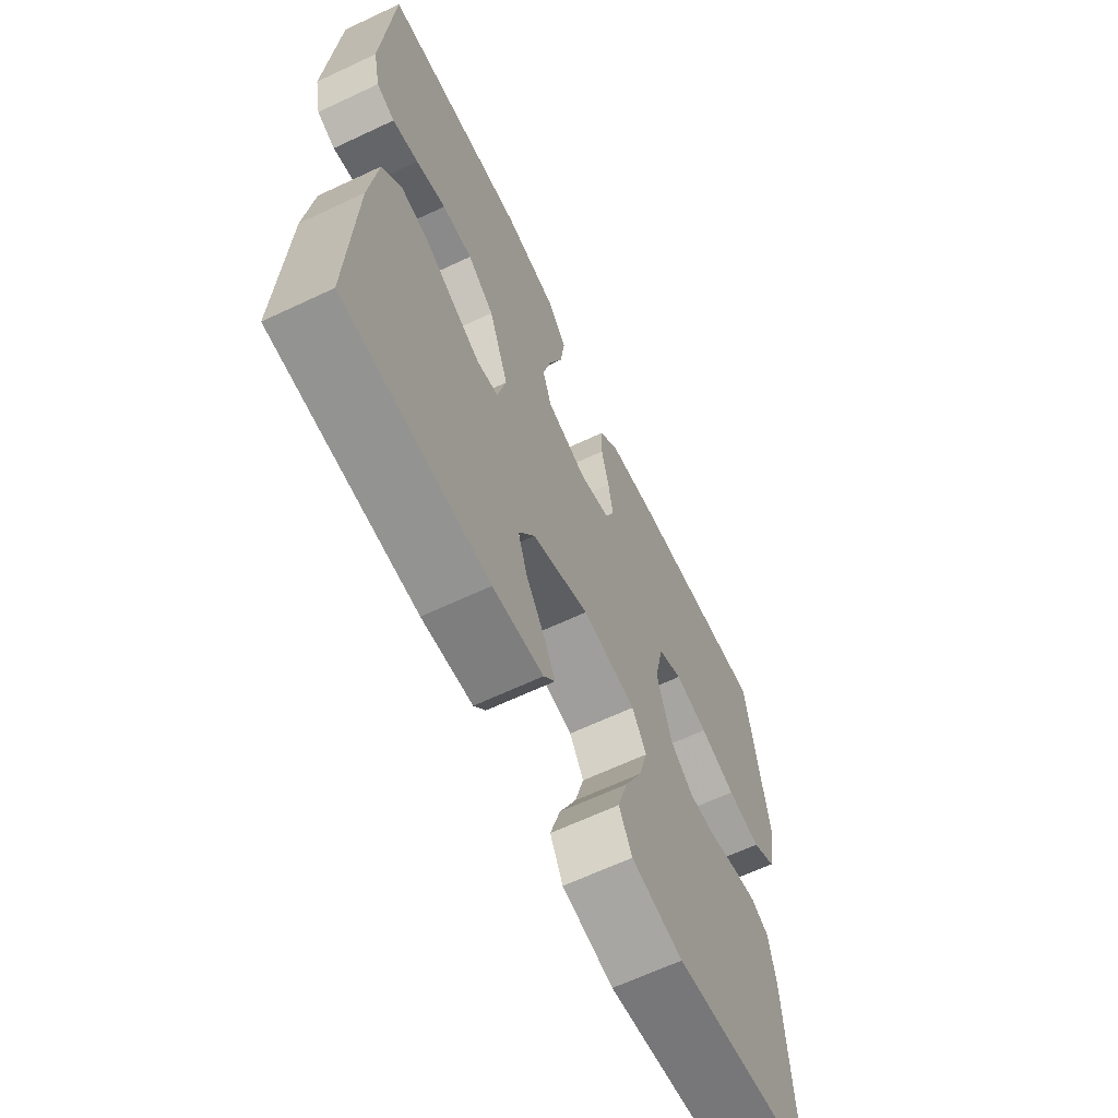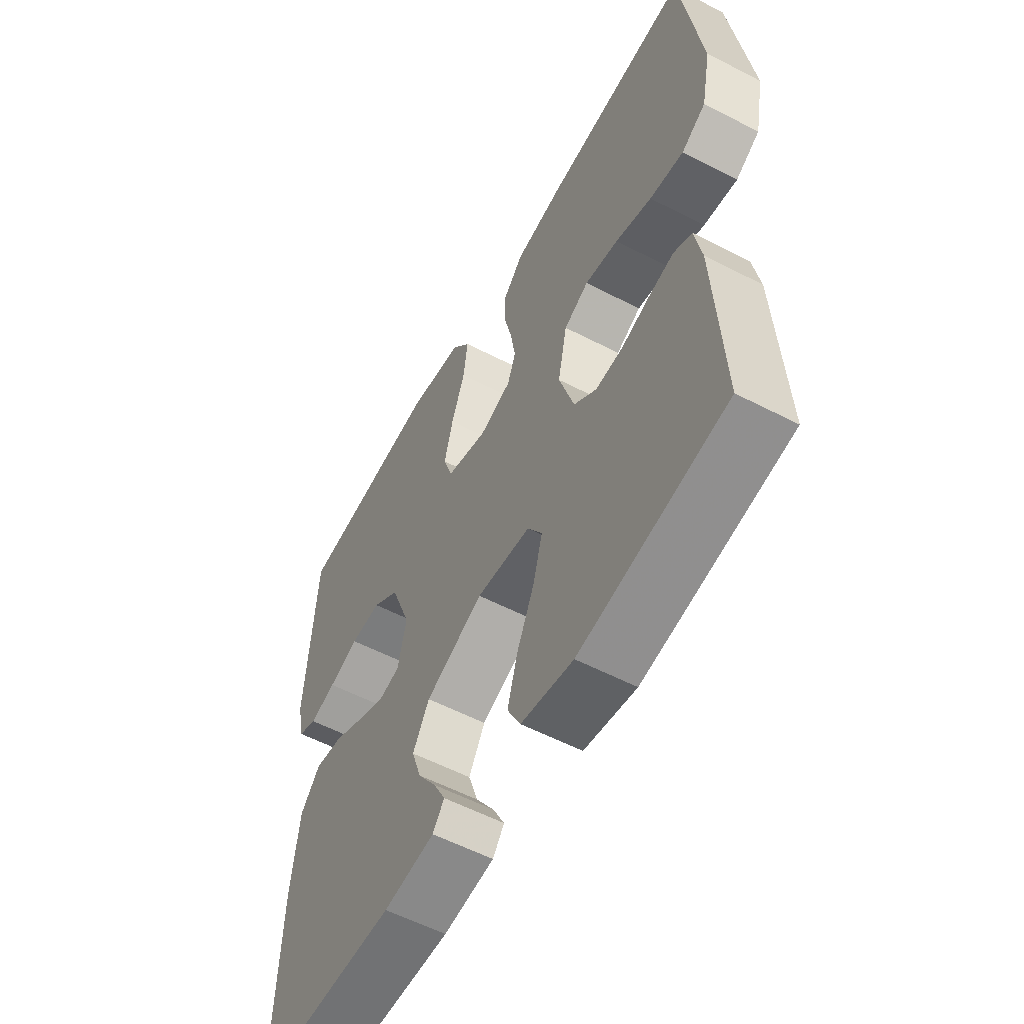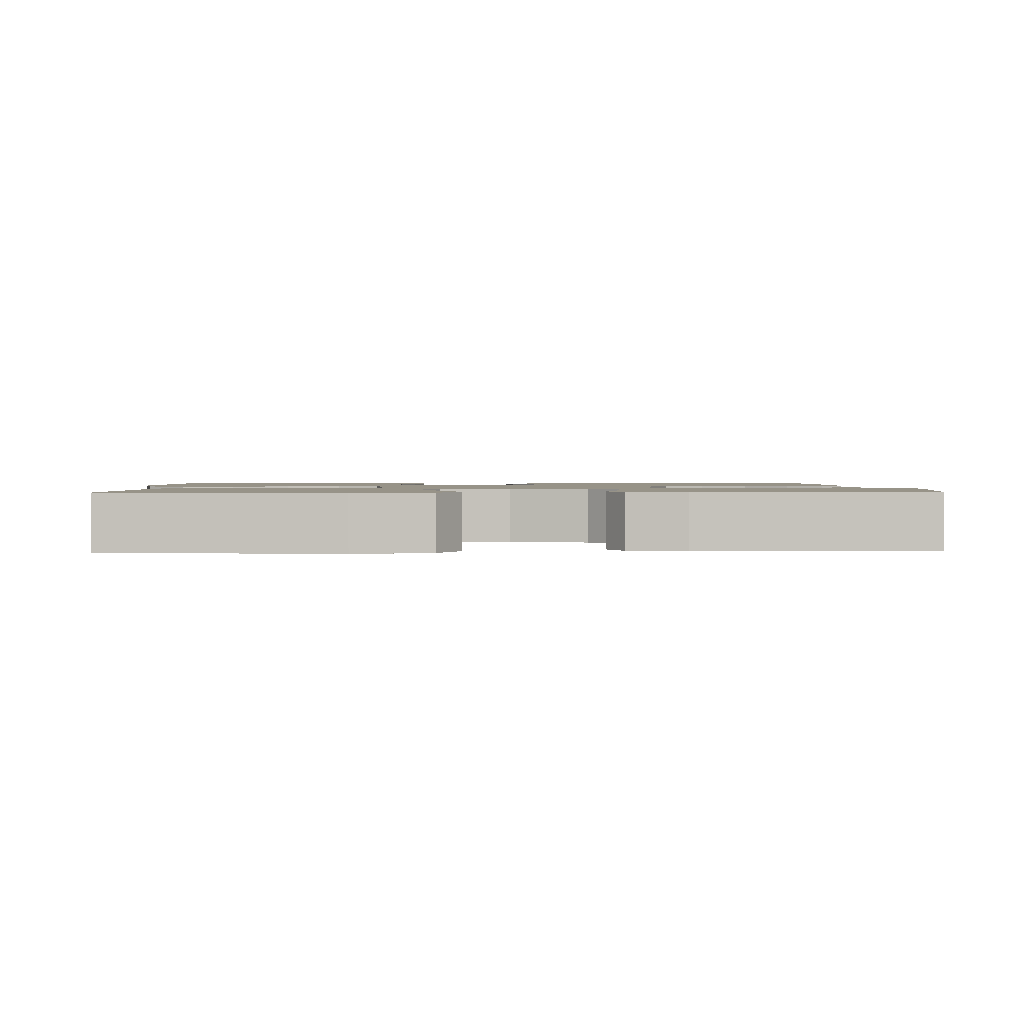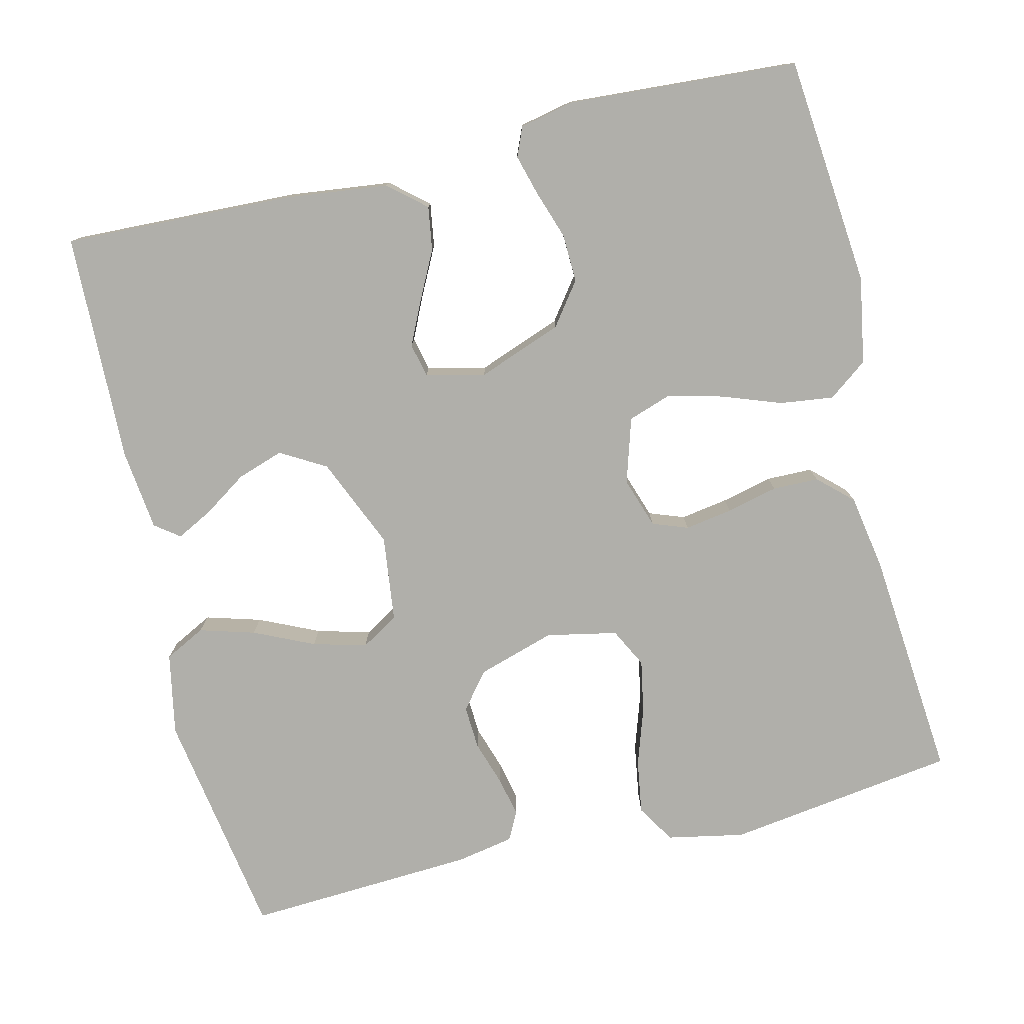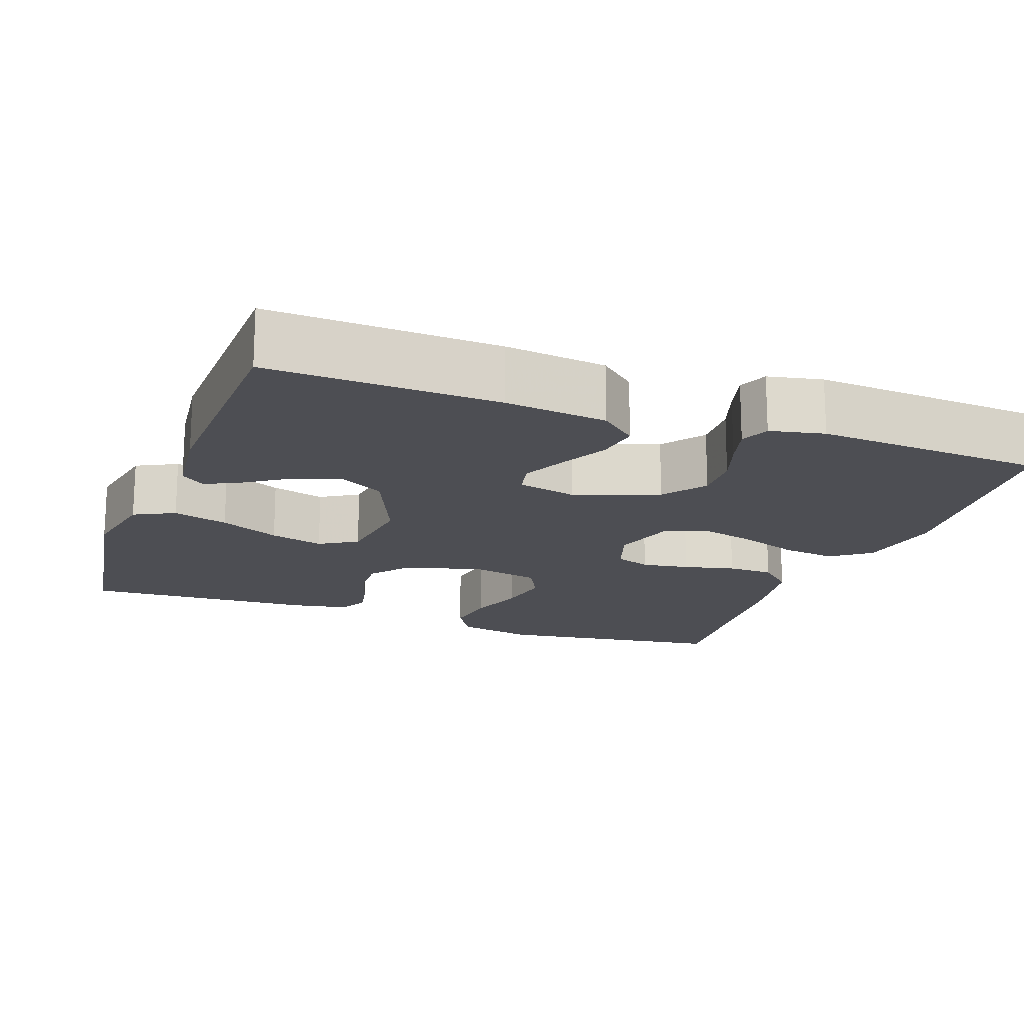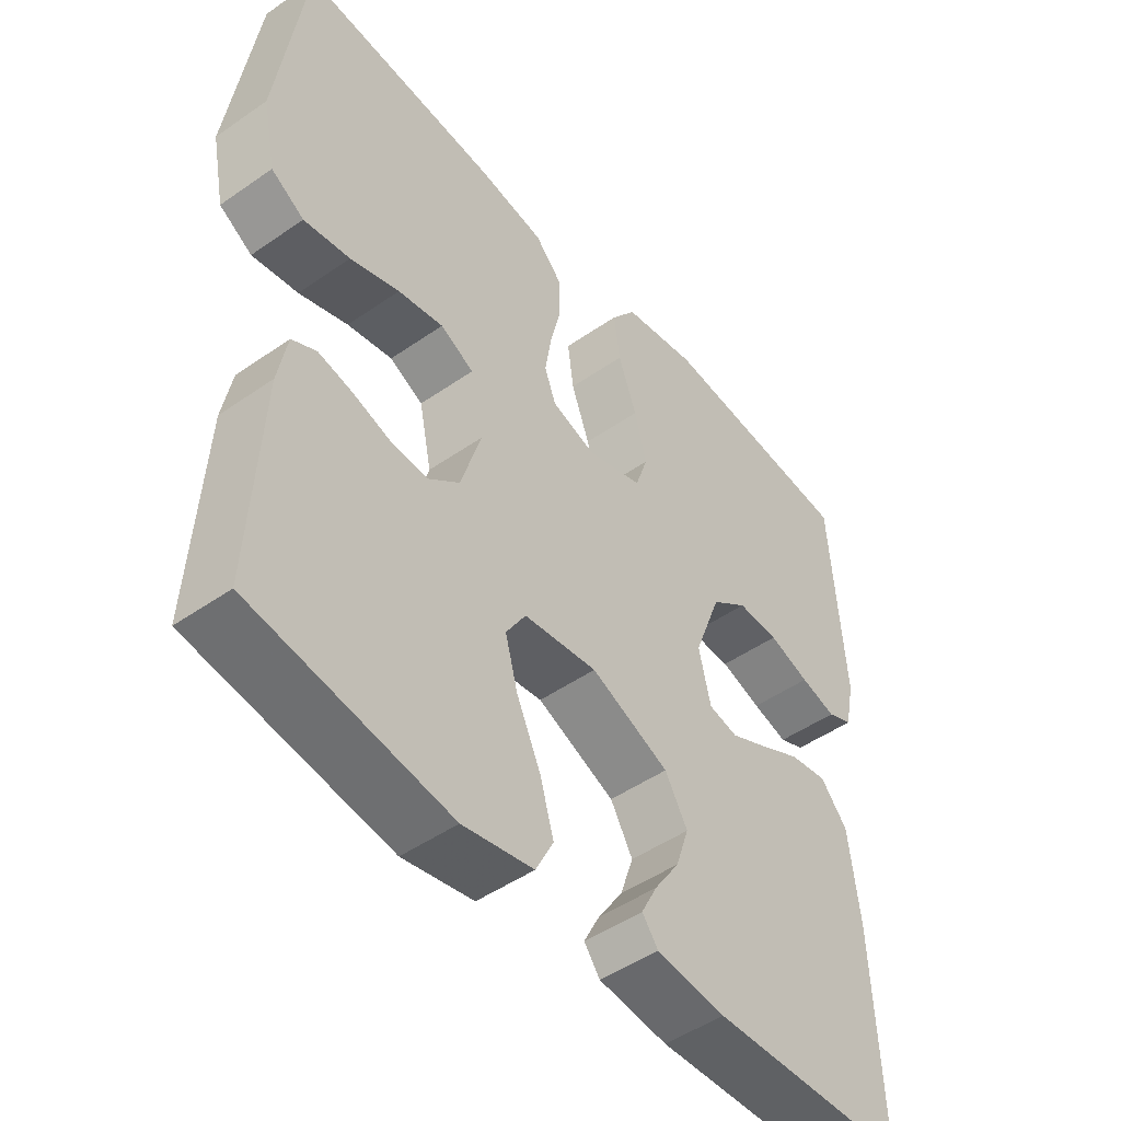
<metadata>
{"format":"obj","ext":"obj","renderer":"f3d","projection":"perspective","resolution":1024,"background":"white","views":[{"elev":-65.1,"azim":-64.7,"up":"+Z"},{"elev":-57.0,"azim":61.6,"up":"+Z"},{"elev":1.4,"azim":87.6,"up":"+Y"},{"elev":-78.0,"azim":-76.4,"up":"+Y"},{"elev":-17.4,"azim":-110.0,"up":"+Y"},{"elev":-48.2,"azim":128.0,"up":"+Z"}]}
</metadata>
<code>
v 0.5 0.07 -0.5
v 0.2 0.07 -0.548
v 0.093 0.07 -0.527
v 0.066 0.07 -0.474
v 0.087 0.07 -0.402
v 0.123 0.07 -0.324
v 0.142 0.07 -0.254
v 0.112 0.07 -0.205
v 0 0.07 -0.191
v -0.119 0.07 -0.242
v -0.153 0.07 -0.301
v -0.133 0.07 -0.361
v -0.095 0.07 -0.418
v -0.071 0.07 -0.465
v -0.095 0.07 -0.497
v -0.2 0.07 -0.509
v -0.5 0.07 -0.5
v -0.488 0.07 -0.2
v -0.472 0.07 -0.067
v -0.431 0.07 -0.019
v -0.374 0.07 -0.028
v -0.311 0.07 -0.06
v -0.254 0.07 -0.087
v -0.21 0.07 -0.077
v -0.192 0.07 0
v -0.233 0.07 0.11
v -0.288 0.07 0.151
v -0.351 0.07 0.149
v -0.413 0.07 0.128
v -0.467 0.07 0.113
v -0.505 0.07 0.129
v -0.52 0.07 0.2
v -0.5 0.07 0.5
v -0.2 0.07 0.528
v -0.087 0.07 0.508
v -0.049 0.07 0.457
v -0.058 0.07 0.387
v -0.086 0.07 0.31
v -0.104 0.07 0.238
v -0.085 0.07 0.182
v 0 0.07 0.156
v 0.066 0.07 0.178
v 0.083 0.07 0.224
v 0.073 0.07 0.286
v 0.057 0.07 0.353
v 0.058 0.07 0.413
v 0.099 0.07 0.457
v 0.2 0.07 0.474
v 0.5 0.07 0.5
v 0.542 0.07 0.2
v 0.522 0.07 0.1
v 0.472 0.07 0.069
v 0.402 0.07 0.08
v 0.327 0.07 0.105
v 0.258 0.07 0.118
v 0.207 0.07 0.092
v 0.188 0.07 0
v 0.219 0.07 -0.101
v 0.266 0.07 -0.139
v 0.323 0.07 -0.136
v 0.382 0.07 -0.117
v 0.433 0.07 -0.106
v 0.47 0.07 -0.125
v 0.484 0.07 -0.2
v 0.5 0 -0.5
v 0.2 0 -0.548
v 0.093 0 -0.527
v 0.066 0 -0.474
v 0.087 0 -0.402
v 0.123 0 -0.324
v 0.142 0 -0.254
v 0.112 0 -0.205
v 0 0 -0.191
v -0.119 0 -0.242
v -0.153 0 -0.301
v -0.133 0 -0.361
v -0.095 0 -0.418
v -0.071 0 -0.465
v -0.095 0 -0.497
v -0.2 0 -0.509
v -0.5 0 -0.5
v -0.488 0 -0.2
v -0.472 0 -0.067
v -0.431 0 -0.019
v -0.374 0 -0.028
v -0.311 0 -0.06
v -0.254 0 -0.087
v -0.21 0 -0.077
v -0.192 0 0
v -0.233 0 0.11
v -0.288 0 0.151
v -0.351 0 0.149
v -0.413 0 0.128
v -0.467 0 0.113
v -0.505 0 0.129
v -0.52 0 0.2
v -0.5 0 0.5
v -0.2 0 0.528
v -0.087 0 0.508
v -0.049 0 0.457
v -0.058 0 0.387
v -0.086 0 0.31
v -0.104 0 0.238
v -0.085 0 0.182
v 0 0 0.156
v 0.066 0 0.178
v 0.083 0 0.224
v 0.073 0 0.286
v 0.057 0 0.353
v 0.058 0 0.413
v 0.099 0 0.457
v 0.2 0 0.474
v 0.5 0 0.5
v 0.542 0 0.2
v 0.522 0 0.1
v 0.472 0 0.069
v 0.402 0 0.08
v 0.327 0 0.105
v 0.258 0 0.118
v 0.207 0 0.092
v 0.188 0 0
v 0.219 0 -0.101
v 0.266 0 -0.139
v 0.323 0 -0.136
v 0.382 0 -0.117
v 0.433 0 -0.106
v 0.47 0 -0.125
v 0.484 0 -0.2
f 60 61 62 63
f 60 63 64 1
f 51 52 53 54
f 51 54 55
f 50 51 55
f 49 50 55
f 48 49 55 56
f 44 45 46 47
f 43 44 47 48
f 42 43 48 56
f 35 36 37 38
f 35 38 39
f 34 35 39
f 33 34 39
f 32 33 39 40
f 28 29 30 31
f 28 31 32
f 27 28 32 40
f 19 20 21 22
f 19 22 23
f 18 19 23
f 17 18 23 24
f 12 13 14 15
f 11 12 15 16
f 3 4 5 6
f 3 6 7
f 2 3 7
f 59 60 1 2
f 58 59 2 7
f 57 58 7 8
f 41 42 56 57
f 41 57 8 9
f 26 27 40 41
f 25 26 41 9
f 24 25 9 10
f 11 16 17 24
f 10 11 24
f 127 126 125 124
f 65 128 127 124
f 118 117 116 115
f 119 118 115
f 119 115 114
f 119 114 113
f 120 119 113 112
f 111 110 109 108
f 112 111 108 107
f 120 112 107 106
f 102 101 100 99
f 103 102 99
f 103 99 98
f 103 98 97
f 104 103 97 96
f 95 94 93 92
f 96 95 92
f 104 96 92 91
f 86 85 84 83
f 87 86 83
f 87 83 82
f 88 87 82 81
f 79 78 77 76
f 80 79 76 75
f 70 69 68 67
f 71 70 67
f 71 67 66
f 66 65 124 123
f 71 66 123 122
f 72 71 122 121
f 121 120 106 105
f 73 72 121 105
f 105 104 91 90
f 73 105 90 89
f 74 73 89 88
f 88 81 80 75
f 88 75 74
f 1 65 66 2
f 2 66 67 3
f 3 67 68 4
f 4 68 69 5
f 5 69 70 6
f 6 70 71 7
f 7 71 72 8
f 8 72 73 9
f 9 73 74 10
f 10 74 75 11
f 11 75 76 12
f 12 76 77 13
f 13 77 78 14
f 14 78 79 15
f 15 79 80 16
f 16 80 81 17
f 17 81 82 18
f 18 82 83 19
f 19 83 84 20
f 20 84 85 21
f 21 85 86 22
f 22 86 87 23
f 23 87 88 24
f 24 88 89 25
f 25 89 90 26
f 26 90 91 27
f 27 91 92 28
f 28 92 93 29
f 29 93 94 30
f 30 94 95 31
f 31 95 96 32
f 32 96 97 33
f 33 97 98 34
f 34 98 99 35
f 35 99 100 36
f 36 100 101 37
f 37 101 102 38
f 38 102 103 39
f 39 103 104 40
f 40 104 105 41
f 41 105 106 42
f 42 106 107 43
f 43 107 108 44
f 44 108 109 45
f 45 109 110 46
f 46 110 111 47
f 47 111 112 48
f 48 112 113 49
f 49 113 114 50
f 50 114 115 51
f 51 115 116 52
f 52 116 117 53
f 53 117 118 54
f 54 118 119 55
f 55 119 120 56
f 56 120 121 57
f 57 121 122 58
f 58 122 123 59
f 59 123 124 60
f 60 124 125 61
f 61 125 126 62
f 62 126 127 63
f 63 127 128 64
f 64 128 65 1

</code>
